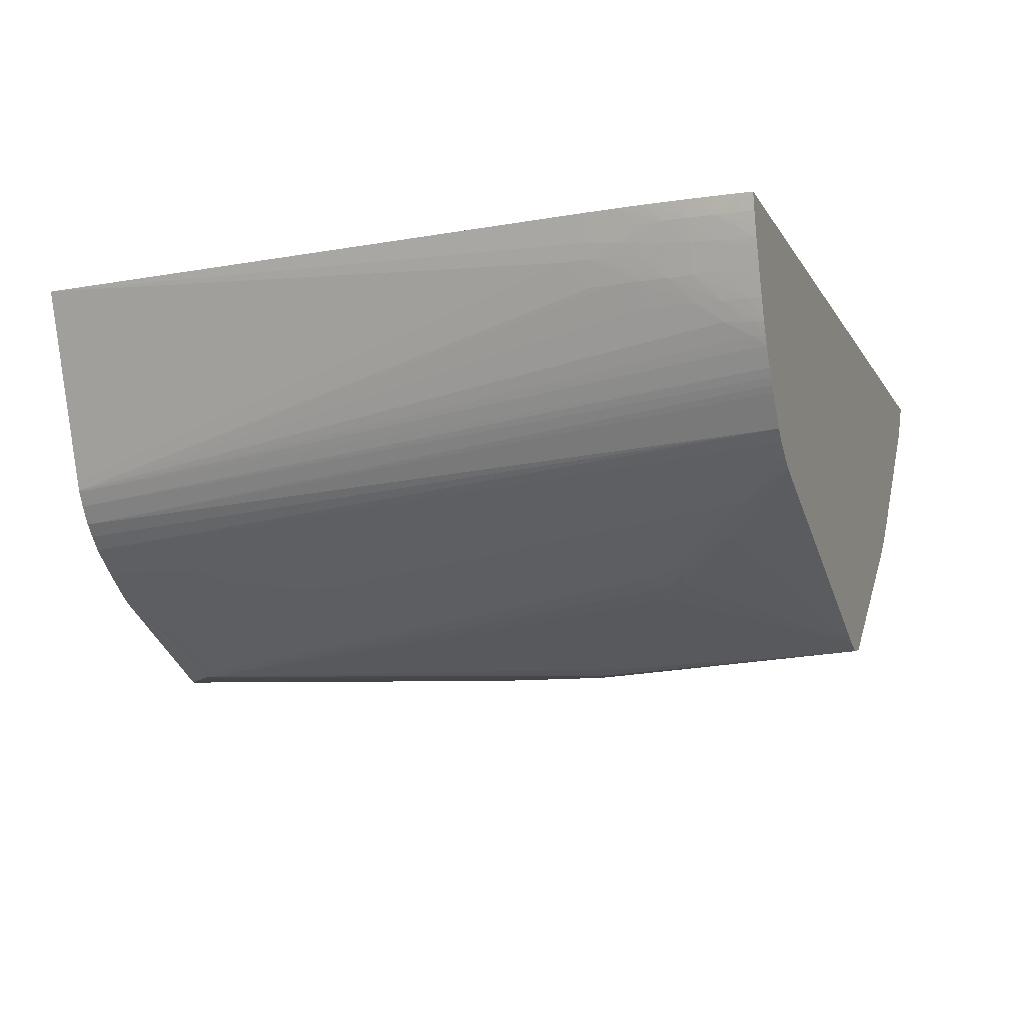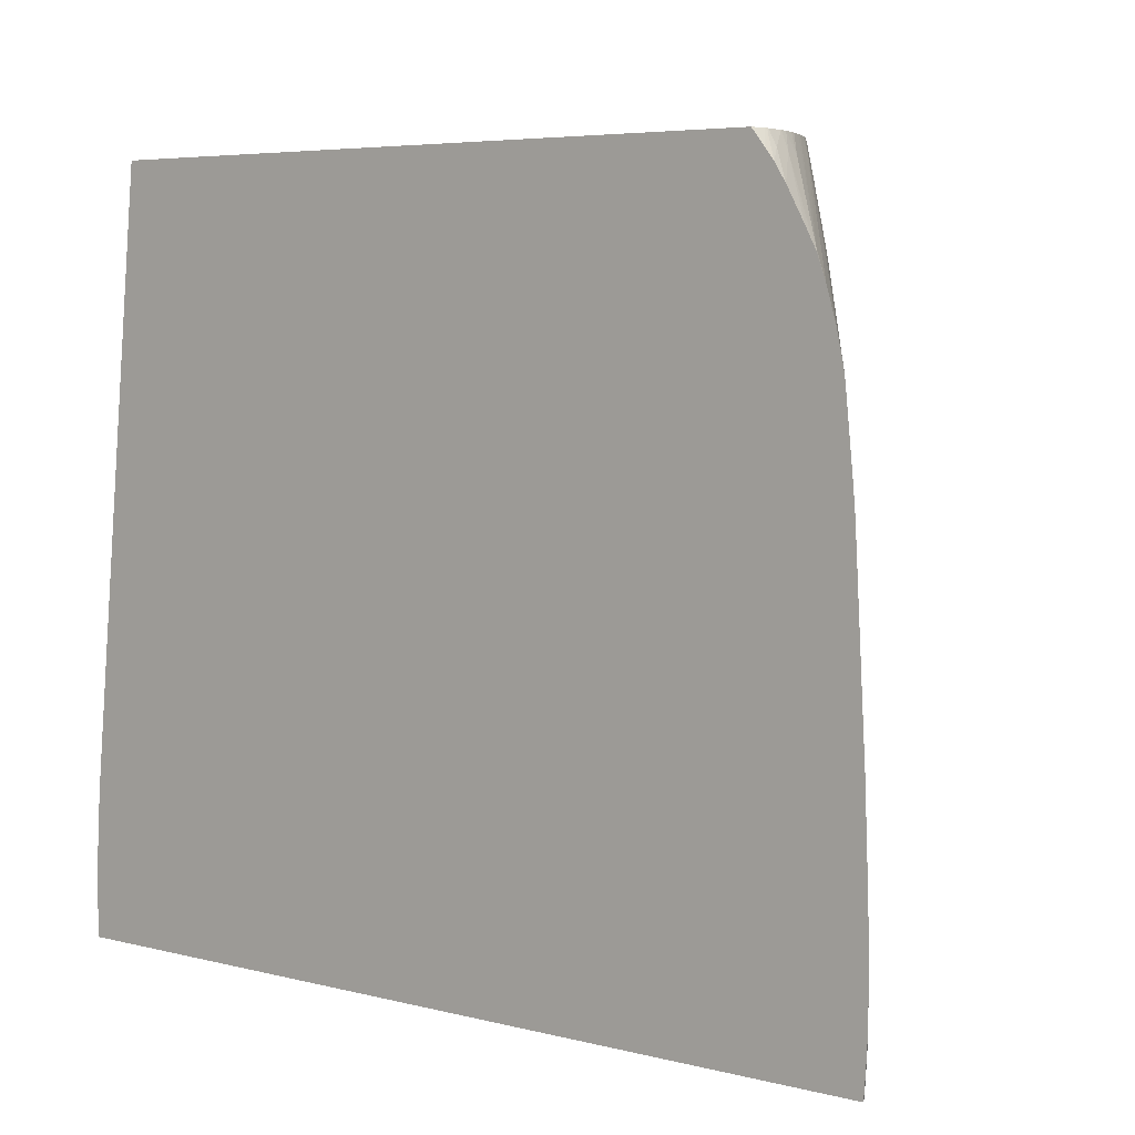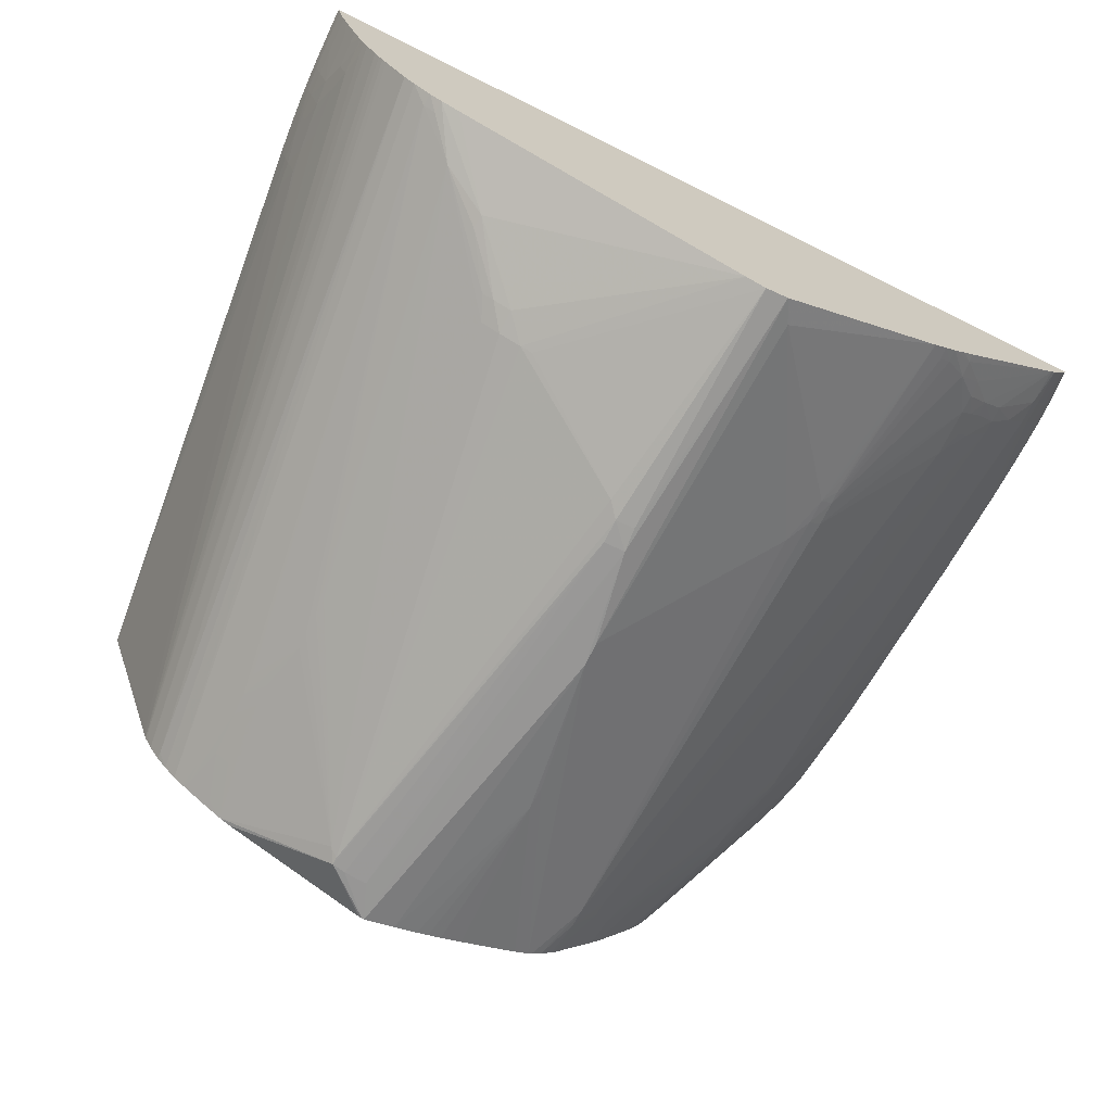
<metadata>
{"format":"obj","ext":"obj","renderer":"f3d","projection":"perspective","resolution":1024,"background":"white","views":[{"elev":-10.8,"azim":-71.1,"up":"+Z"},{"elev":5.6,"azim":37.5,"up":"+Y"},{"elev":-69.6,"azim":-26.4,"up":"+Z"}]}
</metadata>
<code>
v 0.1481 0.3574 0.2401
v 0.147 0.3574 0.2279
v 0.148 0.3574 0.2423
v 0.1492 0.3558 0.2423
v 0.1588 0.3419 0.2516
v 0.1541 0.3489 0.2423
v 0.1459 0.3574 0.2222
v 0.1532 0.3477 0.2316
v 0.1466 0.3574 0.2516
v 0.1539 0.3484 0.2516
v 0.165 0.3322 0.2516
v 0.1521 0.3456 0.2224
v 0.1439 0.3574 0.2146
v 0.1748 0.3143 0.2516
v 0.179 0.3063 0.2516
v 0.1798 0.3041 0.2499
v -0.2473 0.3574 0.2516
v 0.14 0.3574 0.2036
v 0.1425 0.3574 0.2103
v 0.181 0.3024 0.2516
v 0.1859 0.2891 0.2516
v 0.1391 0.3479 0.1926
v 0.1372 0.3574 0.1964
v 0.139 0.3574 0.2011
v -0.2096 0.3574 0.1472
v -0.2099 0.3531 0.1467
v -0.2726 0.03463 0.2285
v -0.2765 0.0208 0.2368
v -0.2806 0.0208 0.2516
v 0.1911 0.2713 0.2516
v 0.1663 0.305 0.2213
v 0.1403 0.3392 0.1905
v 0.1272 0.3574 0.1759
v 0.1314 0.3574 0.1835
v 0.133 0.3574 0.187
v -0.2071 0.3574 0.1403
v -0.2688 0.0208 0.2146
v -0.2739 0.0208 0.2285
v -0.2768 0.01303 0.2356
v -0.2788 0.007809 0.2411
v -0.2817 0.007224 0.2516
v 0.1914 0.27 0.2516
v 0.1671 0.2977 0.2199
v 0.1546 0.3115 0.2037
v 0.1363 0.3392 0.1836
v 0.1278 0.3531 0.175
v 0.1263 0.3574 0.1744
v -0.2022 0.3574 0.1316
v -0.2072 0.3531 0.1398
v -0.2647 -0.04846 0.1907
v -0.266 -0.006894 0.202
v -0.2701 0.006932 0.2146
v -0.2713 -0.006894 0.2146
v -0.2724 -0.02076 0.2146
v -0.2753 -0.006894 0.2263
v -0.2772 0.003799 0.2344
v -0.2803 -0.006894 0.2423
v -0.2821 0.002379 0.2516
v 0.1926 0.2649 0.2516
v 0.1631 0.2977 0.2129
v 0.194 0.2585 0.2516
v 0.1932 0.2594 0.2504
v 0.1506 0.3115 0.1968
v 0.1517 0.3007 0.1949
v 0.1233 0.3531 0.168
v 0.1202 0.3574 0.1647
v -0.1958 0.3574 0.1222
v -0.196 0.3531 0.1221
v -0.2024 0.3531 0.1316
v -0.2512 -0.0693 0.1631
v -0.254 -0.0693 0.1675
v -0.2598 -0.0693 0.1778
v -0.2618 -0.06228 0.1827
v -0.2636 -0.0693 0.1857
v -0.2649 -0.06228 0.1896
v -0.2688 -0.04846 0.2008
v -0.2679 -0.03459 0.2008
v -0.2732 -0.03459 0.2146
v -0.2781 -0.02076 0.2318
v -0.2776 -0.006894 0.2333
v -0.2813 -0.02076 0.2423
v -0.283 -0.01145 0.2516
v 0.194 0.2502 0.2489
v 0.1952 0.2523 0.2516
v 0.1524 0.2915 0.1937
v 0.1383 0.3177 0.1802
v 0.1376 0.3254 0.1812
v 0.1242 0.3436 0.1667
v 0.1161 0.3574 0.159
v -0.1897 0.3574 0.1153
v -0.2342 -0.0693 0.14
v -0.239 -0.0693 0.1463
v -0.2464 -0.0693 0.1562
v -0.2489 -0.0693 0.1596
v -0.262 -0.0693 0.1823
v -0.2651 -0.0693 0.1892
v -0.2693 -0.06228 0.2008
v -0.2737 -0.04846 0.2146
v -0.2764 -0.04846 0.223
v -0.2787 -0.04846 0.2299
v -0.2785 -0.03459 0.2306
v -0.282 -0.03459 0.2423
v -0.2837 -0.02532 0.2516
v 0.196 0.2473 0.2516
v 0.1788 0.2423 0.2233
v 0.1733 0.2423 0.2146
v 0.1668 0.2528 0.2067
v 0.1581 0.2838 0.2008
v 0.153 0.2838 0.1929
v 0.1347 0.2977 0.1711
v 0.1137 0.3254 0.1483
v 0.1475 0.2968 0.1882
v 0.1391 0.3084 0.1791
v 0.1257 0.3254 0.1647
v 0.09917 0.3574 0.1355
v 0.1039 0.3574 0.142
v 0.1063 0.3574 0.1452
v 0.1133 0.3574 0.155
v -0.1827 0.3574 0.1083
v -0.2279 -0.0693 0.134
v -0.2672 -0.0693 0.1948
v -0.2695 -0.0693 0.2008
v -0.2719 -0.0693 0.2076
v -0.2741 -0.06228 0.2146
v -0.2767 -0.0693 0.2221
v -0.2778 -0.0693 0.2256
v -0.279 -0.0693 0.2291
v -0.2823 -0.04846 0.2423
v -0.284 -0.03459 0.2516
v 0.1971 0.2365 0.2516
v 0.2008 0.2007 0.2516
v 0.2015 0.1915 0.2516
v 0.2019 0.1869 0.2516
v 0.1743 0.2284 0.2146
v 0.1675 0.2423 0.206
v 0.1539 0.27 0.1917
v 0.1409 0.2838 0.1769
v 0.1216 0.3115 0.1563
v 0.1085 0.3254 0.1415
v 0.1075 0.3392 0.1429
v 0.1206 0.3254 0.1577
v 0.09951 0.3531 0.1351
v 0.09378 0.3574 0.1286
v -0.1767 0.3574 0.1035
v -0.1744 0.3392 0.1012
v -0.1684 0.2838 0.09507
v -0.2186 -0.06228 0.1267
v -0.2181 -0.0693 0.1266
v -0.2755 -0.0693 0.2185
v -0.2807 -0.0693 0.2355
v -0.2825 -0.06228 0.2423
v -0.2844 -0.06228 0.2516
v -0.2842 -0.04846 0.2516
v -0.2841 -0.03914 0.2516
v 0.2082 0.07619 0.2516
v 0.1971 0.1869 0.2445
v 0.168 0.2284 0.2054
v 0.1546 0.2561 0.1912
v 0.1485 0.27 0.1848
v 0.1278 0.2977 0.1621
v 0.1147 0.3115 0.1474
v 0.1016 0.3254 0.1328
v 0.09509 0.3392 0.1269
v 0.1006 0.3392 0.1338
v 0.09412 0.3531 0.1281
v 0.0916 0.3574 0.1259
v -0.1739 0.3574 0.1014
v -0.174 0.3531 0.1013
v -0.1682 0.2977 0.0953
v -0.1592 0.2838 0.0887
v -0.1592 0.27 0.08839
v -0.1524 0.238 0.083
v -0.1686 0.27 0.09492
v -0.194 -0.04198 0.1107
v -0.2117 -0.06228 0.1223
v -0.1525 0.2284 0.08294
v -0.1525 0.2146 0.08292
v -0.2111 -0.0693 0.1228
v -0.2825 -0.0693 0.2423
v -0.2844 -0.0693 0.2516
v -0.2839 -0.0693 0.2492
v 0.1862 0.1869 0.2285
v 0.1924 0.1869 0.2375
v 0.2083 0.07293 0.2516
v 0.1687 0.2007 0.2044
v 0.1759 0.1869 0.2136
v 0.1416 0.27 0.1764
v 0.1354 0.2838 0.17
v 0.1091 0.3115 0.1405
v 0.1222 0.2977 0.1552
v 0.09587 0.3254 0.1259
v 0.08291 0.3299 0.111
v 0.08815 0.3392 0.1186
v 0.07238 0.3574 0.1026
v -0.167 0.3574 0.09634
v -0.1678 0.3254 0.09578
v -0.1592 0.2977 0.0891
v -0.1498 0.3574 0.08457
v -0.0892 0.3243 0.04405
v -0.1525 0.204 0.08298
v -0.1424 0.0208 0.08075
v -0.1489 0.006932 0.08474
v -0.1677 -0.02076 0.09611
v -0.1667 -0.02841 0.0967
v -0.2007 -0.0693 0.1186
v 0.2092 -0.0693 0.2516
v 0.2105 0.0208 0.2516
v 0.2083 0.0208 0.2484
v 0.1925 -0.03459 0.2233
v 0.169 0.1869 0.204
v 0.1637 0.1731 0.1968
v 0.0832 0.3206 0.1106
v 0.08786 0.3253 0.1164
v 0.08233 0.3392 0.1117
v 0.06962 0.3357 0.09657
v 0.06908 0.345 0.09709
v 0.0684 0.3574 0.09787
v -0.1616 0.3574 0.09256
v -0.1592 0.3531 0.09077
v -0.1592 0.3254 0.08991
v -0.1429 0.3574 0.08067
v -0.08405 0.3329 0.04126
v -0.1592 0.3574 0.09091
v -0.08405 0.3283 0.04126
v -0.1315 0.0208 0.07561
v -0.1419 0.006932 0.0814
v -0.1315 0.006932 0.07728
v -0.1403 -0.003219 0.08238
v -0.03223 -0.0693 0.05297
v 0.2086 -0.0693 0.2505
v 0.2097 -0.06228 0.2516
v 0.2106 0.01516 0.2516
v 0.1973 -0.03459 0.2302
v 0.1973 -0.04846 0.2303
v 0.1922 -0.04846 0.2234
v 0.1855 -0.03459 0.2151
v 0.1639 0.1592 0.1966
v 0.1521 0.09001 0.1803
v 0.1518 0.1039 0.1805
v 0.06986 0.3254 0.09638
v 0.1522 0.07619 0.1801
v 0.1458 0.07619 0.1731
v 0.1391 0.06232 0.1655
v 0.05923 0.3574 0.08906
v 0.06622 0.3574 0.09561
v -0.05669 0.3574 0.04222
v -0.05465 0.3574 0.04165
v -0.07614 0.3344 0.04103
v -0.03466 0.09001 0.03837
v -0.03466 0.07619 0.03879
v -0.04184 0.06775 0.04115
v -0.1191 0.0208 0.07104
v -0.02073 -0.0693 0.04917
v 0.2079 -0.0693 0.2489
v 0.2106 -0.04846 0.2516
v 0.2081 -0.06228 0.2484
v 0.2108 0.006932 0.2516
v 0.2111 -0.006894 0.2516
v 0.2043 -0.03459 0.2406
v 0.1971 -0.06228 0.2311
v 0.2043 -0.04846 0.2408
v 0.204 -0.06228 0.2415
v 0.1968 -0.0693 0.2315
v 0.1939 -0.0693 0.2281
v 0.1661 -0.04144 0.1938
v 0.1796 -0.03459 0.2081
v 0.1664 -0.0241 0.1936
v 0.08349 0.04849 0.1104
v 0.07612 0.04849 0.1045
v 0.06753 0.06232 0.09784
v -0.01156 0.1454 0.04004
v 0.05307 0.3574 0.0843
v 0.1392 0.04849 0.1654
v 0.1394 0.006932 0.1652
v 0.1394 -0.006894 0.1652
v 0.1523 0.068 0.18
v -0.05343 0.3574 0.04165
v -0.06227 0.3354 0.04101
v -0.02214 0.09001 0.03852
v -0.02345 0.07619 0.03915
v -0.1121 0.0208 0.06877
v -0.007533 -0.0693 0.05159
v 0.207 -0.0693 0.2475
v 0.2112 -0.03459 0.2516
v 0.2086 -0.04846 0.2477
v 0.2041 -0.0693 0.2425
v 0.2112 -0.02076 0.2516
v 0.2088 -0.03459 0.2475
v 0.1236 -0.0693 0.1535
v 0.124 -0.06487 0.153
v 0.1383 -0.05435 0.1663
v 0.1526 -0.04303 0.1796
v 0.1664 -0.03221 0.1936
v 0.1715 -0.03592 0.1994
v 0.153 -0.02076 0.1793
v 0.0833 0.03463 0.1106
v 0.1393 -0.02076 0.1653
v 0.1392 -0.03459 0.1654
v 0.07612 0.03463 0.105
v 3.632e-05 -0.05581 0.05532
v -0.01132 0.1592 0.04013
v 0.05094 0.3574 0.08279
v 0.1463 -0.02076 0.1724
v -0.05484 0.3342 0.04123
v -0.03466 0.3574 0.04731
v 0.09441 -0.0693 0.1265
v 0.1173 -0.0693 0.1471
v 0.1096 -0.0693 0.1396
v 0.1246 -0.05564 0.1523
v 0.139 -0.04511 0.1657
v 0.1462 -0.03459 0.1725
v 0.1528 -0.03459 0.1794
v 0.08306 0.02757 0.1108
v 0.1098 -0.06228 0.1393
v 0.103 -0.06228 0.1332
v 0.08267 0.01834 0.1111
v 0.08209 0.006932 0.1115
v 0.08136 -0.006894 0.112
v 0.002559 0.2561 0.05209
v 0.002851 0.2423 0.05146
v 0.04206 0.3574 0.07822
v -0.02063 0.3574 0.05209
v 0.1027 -0.0693 0.1335
v -0.01374 0.3574 0.05455
v -0.005738 0.3574 0.05758
v 0.007412 0.3574 0.06303
v 0.03061 0.3574 0.07303
f 1 2 7
f 1 7 13
f 1 13 19
f 1 19 18
f 1 18 24
f 1 24 23
f 1 23 35
f 1 35 34
f 1 34 33
f 1 33 47
f 1 47 66
f 1 66 89
f 1 89 118
f 1 118 117
f 1 117 116
f 1 116 115
f 1 115 143
f 1 143 166
f 1 166 194
f 1 194 217
f 1 217 245
f 1 245 244
f 1 244 272
f 1 272 302
f 1 302 321
f 1 321 327
f 1 327 326
f 1 326 325
f 1 325 324
f 1 324 322
f 1 322 305
f 1 305 277
f 1 277 247
f 1 247 246
f 1 246 221
f 1 221 198
f 1 198 223
f 1 223 218
f 1 218 195
f 1 195 167
f 1 167 144
f 1 144 119
f 1 119 90
f 1 90 67
f 1 67 48
f 1 48 36
f 1 36 25
f 1 25 17
f 1 17 9
f 1 9 3
f 1 3 4
f 1 4 5
f 1 5 6
f 1 6 2
f 2 6 8
f 2 8 7
f 3 9 10
f 3 10 4
f 4 10 5
f 5 11 6
f 5 10 9
f 5 9 17
f 5 17 29
f 5 29 41
f 5 41 58
f 5 58 82
f 5 82 103
f 5 103 129
f 5 129 154
f 5 154 153
f 5 153 152
f 5 152 180
f 5 180 206
f 5 206 231
f 5 231 255
f 5 255 284
f 5 284 287
f 5 287 258
f 5 258 257
f 5 257 232
f 5 232 207
f 5 207 184
f 5 184 155
f 5 155 133
f 5 133 132
f 5 132 131
f 5 131 130
f 5 130 104
f 5 104 84
f 5 84 61
f 5 61 59
f 5 59 42
f 5 42 30
f 5 30 21
f 5 21 20
f 5 20 15
f 5 15 14
f 5 14 11
f 6 11 8
f 7 8 12
f 7 12 13
f 8 11 14
f 8 14 15
f 8 15 16
f 8 16 12
f 12 18 19
f 12 19 13
f 12 16 18
f 15 20 16
f 16 20 21
f 16 21 22
f 16 22 23
f 16 23 24
f 16 24 18
f 17 25 26
f 17 26 27
f 17 27 28
f 17 28 29
f 21 30 31
f 21 31 22
f 22 32 33
f 22 33 34
f 22 34 35
f 22 35 23
f 22 31 32
f 25 36 26
f 26 36 37
f 26 37 27
f 27 37 38
f 27 38 28
f 28 38 39
f 28 39 40
f 28 40 41
f 28 41 29
f 30 42 43
f 30 43 31
f 31 43 44
f 31 44 32
f 32 44 45
f 32 45 46
f 32 46 33
f 33 46 47
f 36 48 49
f 36 49 50
f 36 50 51
f 36 51 52
f 36 52 37
f 37 52 38
f 38 52 53
f 38 53 54
f 38 54 55
f 38 55 56
f 38 56 39
f 39 56 57
f 39 57 40
f 40 57 58
f 40 58 41
f 42 59 43
f 43 60 63
f 43 63 44
f 43 59 61
f 43 61 62
f 43 62 60
f 44 63 45
f 45 63 64
f 45 64 46
f 46 65 66
f 46 66 47
f 46 64 65
f 48 67 68
f 48 68 69
f 48 69 70
f 48 70 71
f 48 71 49
f 49 71 72
f 49 72 73
f 49 73 50
f 50 73 74
f 50 74 75
f 50 75 76
f 50 76 77
f 50 77 51
f 51 77 53
f 51 53 52
f 53 77 54
f 54 77 76
f 54 76 78
f 54 78 79
f 54 79 55
f 55 79 80
f 55 80 56
f 56 80 81
f 56 81 57
f 57 81 58
f 58 81 82
f 60 62 64
f 60 64 63
f 61 83 62
f 61 84 83
f 62 83 64
f 64 85 86
f 64 86 87
f 64 87 65
f 64 83 85
f 65 87 86
f 65 86 66
f 66 86 88
f 66 88 89
f 67 90 68
f 68 90 91
f 68 91 92
f 68 92 93
f 68 93 94
f 68 94 69
f 69 94 70
f 70 94 93
f 70 93 92
f 70 92 91
f 70 91 120
f 70 120 148
f 70 148 178
f 70 178 205
f 70 205 229
f 70 229 253
f 70 253 282
f 70 282 306
f 70 306 323
f 70 323 308
f 70 308 307
f 70 307 289
f 70 289 264
f 70 264 263
f 70 263 286
f 70 286 283
f 70 283 254
f 70 254 230
f 70 230 206
f 70 206 180
f 70 180 181
f 70 181 179
f 70 179 150
f 70 150 127
f 70 127 126
f 70 126 125
f 70 125 149
f 70 149 123
f 70 123 122
f 70 122 121
f 70 121 96
f 70 96 74
f 70 74 95
f 70 95 72
f 70 72 71
f 72 95 73
f 73 95 74
f 74 96 75
f 75 96 76
f 76 97 78
f 76 96 97
f 78 97 98
f 78 98 99
f 78 99 100
f 78 100 101
f 78 101 79
f 79 101 81
f 79 81 80
f 81 102 82
f 81 101 102
f 82 102 103
f 83 84 104
f 83 104 105
f 83 105 106
f 83 106 107
f 83 107 108
f 83 108 85
f 85 109 110
f 85 110 111
f 85 111 112
f 85 112 113
f 85 113 86
f 85 108 107
f 85 107 109
f 86 113 114
f 86 114 115
f 86 115 116
f 86 116 117
f 86 117 88
f 88 117 118
f 88 118 89
f 90 119 91
f 91 119 120
f 96 121 97
f 97 122 123
f 97 123 98
f 97 121 122
f 98 123 124
f 98 124 99
f 99 124 125
f 99 125 100
f 100 125 126
f 100 126 127
f 100 127 128
f 100 128 102
f 100 102 101
f 102 128 129
f 102 129 103
f 104 130 105
f 105 130 131
f 105 131 106
f 106 131 132
f 106 132 133
f 106 133 134
f 106 134 135
f 106 135 107
f 107 135 136
f 107 136 109
f 109 136 110
f 110 136 137
f 110 137 138
f 110 138 111
f 111 138 139
f 111 139 140
f 111 140 141
f 111 141 112
f 112 141 113
f 113 141 115
f 113 115 114
f 115 142 165
f 115 165 143
f 115 141 140
f 115 140 139
f 115 139 142
f 119 144 145
f 119 145 146
f 119 146 147
f 119 147 120
f 120 147 148
f 123 149 124
f 124 149 125
f 127 150 128
f 128 150 151
f 128 151 152
f 128 152 153
f 128 153 154
f 128 154 129
f 133 155 156
f 133 156 134
f 134 157 135
f 134 156 157
f 135 157 158
f 135 158 159
f 135 159 136
f 136 159 137
f 137 159 160
f 137 160 139
f 137 139 138
f 139 160 161
f 139 161 162
f 139 162 163
f 139 163 164
f 139 164 142
f 142 164 165
f 143 165 166
f 144 167 168
f 144 168 145
f 145 168 169
f 145 169 146
f 146 169 170
f 146 170 171
f 146 171 172
f 146 172 173
f 146 173 147
f 147 174 175
f 147 175 148
f 147 173 176
f 147 176 177
f 147 177 174
f 148 175 178
f 150 179 151
f 151 179 152
f 152 179 181
f 152 181 180
f 155 182 183
f 155 183 156
f 155 184 185
f 155 185 186
f 155 186 157
f 155 157 182
f 156 183 157
f 157 183 182
f 157 186 185
f 157 185 187
f 157 187 158
f 158 187 159
f 159 187 188
f 159 188 160
f 160 188 161
f 161 189 162
f 161 188 190
f 161 190 189
f 162 191 163
f 162 189 191
f 163 191 192
f 163 192 193
f 163 193 194
f 163 194 165
f 163 165 164
f 165 194 166
f 167 195 196
f 167 196 168
f 168 196 169
f 169 196 197
f 169 197 170
f 170 172 171
f 170 197 198
f 170 198 172
f 172 176 173
f 172 198 199
f 172 199 176
f 174 178 175
f 174 177 200
f 174 200 199
f 174 199 201
f 174 201 202
f 174 202 203
f 174 203 204
f 174 204 178
f 176 199 177
f 177 199 200
f 178 204 205
f 184 207 208
f 184 208 209
f 184 209 210
f 184 210 185
f 185 210 211
f 185 211 187
f 187 189 190
f 187 190 188
f 187 211 189
f 189 211 212
f 189 212 191
f 191 212 213
f 191 213 192
f 192 214 193
f 192 213 212
f 192 212 215
f 192 215 216
f 192 216 217
f 192 217 214
f 193 214 217
f 193 217 194
f 195 218 196
f 196 218 219
f 196 219 220
f 196 220 197
f 197 220 198
f 198 221 222
f 198 222 199
f 198 220 219
f 198 219 223
f 199 222 224
f 199 224 201
f 201 224 225
f 201 225 226
f 201 226 202
f 202 226 203
f 203 226 204
f 204 226 227
f 204 227 228
f 204 228 229
f 204 229 205
f 206 230 231
f 207 232 233
f 207 233 208
f 208 233 209
f 209 233 234
f 209 234 235
f 209 235 236
f 209 236 211
f 209 211 210
f 211 236 237
f 211 237 238
f 211 238 239
f 211 239 212
f 212 240 215
f 212 239 238
f 212 238 241
f 212 241 242
f 212 242 243
f 212 243 240
f 215 240 244
f 215 244 245
f 215 245 216
f 216 245 217
f 218 223 219
f 221 246 222
f 222 246 247
f 222 247 248
f 222 248 249
f 222 249 224
f 224 249 250
f 224 250 251
f 224 251 252
f 224 252 225
f 225 252 227
f 225 227 226
f 227 252 229
f 227 229 228
f 229 252 253
f 230 254 231
f 231 254 256
f 231 256 255
f 232 257 233
f 233 257 258
f 233 258 259
f 233 259 234
f 234 260 235
f 234 259 261
f 234 261 262
f 234 262 260
f 235 260 263
f 235 263 264
f 235 264 265
f 235 265 266
f 235 266 236
f 236 266 238
f 236 238 237
f 238 266 267
f 238 267 241
f 240 268 269
f 240 269 270
f 240 270 271
f 240 271 272
f 240 272 244
f 240 243 273
f 240 273 274
f 240 274 275
f 240 275 268
f 241 276 243
f 241 243 242
f 241 267 276
f 243 276 267
f 243 267 273
f 247 277 278
f 247 278 248
f 248 278 249
f 249 278 279
f 249 279 250
f 250 279 280
f 250 280 253
f 250 253 251
f 251 281 252
f 251 253 281
f 252 281 253
f 253 280 282
f 254 283 256
f 255 256 285
f 255 285 284
f 256 283 286
f 256 286 262
f 256 262 285
f 258 287 288
f 258 288 259
f 259 288 261
f 260 262 263
f 261 288 285
f 261 285 262
f 262 286 263
f 264 289 290
f 264 290 291
f 264 291 292
f 264 292 265
f 265 293 294
f 265 294 266
f 265 292 293
f 266 294 293
f 266 293 267
f 267 293 295
f 267 295 273
f 268 296 269
f 268 275 297
f 268 297 298
f 268 298 296
f 269 296 299
f 269 299 270
f 270 299 300
f 270 300 271
f 271 300 282
f 271 282 279
f 271 279 301
f 271 301 272
f 272 301 302
f 273 295 274
f 274 295 275
f 275 295 303
f 275 303 297
f 277 304 278
f 277 305 301
f 277 301 279
f 277 279 304
f 278 304 279
f 279 282 280
f 282 300 306
f 284 285 288
f 284 288 287
f 289 307 290
f 290 307 308
f 290 308 309
f 290 309 291
f 291 309 310
f 291 310 292
f 292 310 311
f 292 311 312
f 292 312 293
f 293 312 295
f 295 312 311
f 295 311 303
f 296 313 299
f 296 298 309
f 296 309 314
f 296 314 315
f 296 315 313
f 297 303 298
f 298 303 311
f 298 311 310
f 298 310 309
f 299 313 316
f 299 316 317
f 299 317 318
f 299 318 300
f 300 318 306
f 301 319 320
f 301 320 302
f 301 305 319
f 302 320 319
f 302 319 321
f 305 322 319
f 306 318 317
f 306 317 316
f 306 316 313
f 306 313 315
f 306 315 323
f 308 323 314
f 308 314 309
f 314 323 315
f 319 322 324
f 319 324 325
f 319 325 326
f 319 326 327
f 319 327 321

</code>
